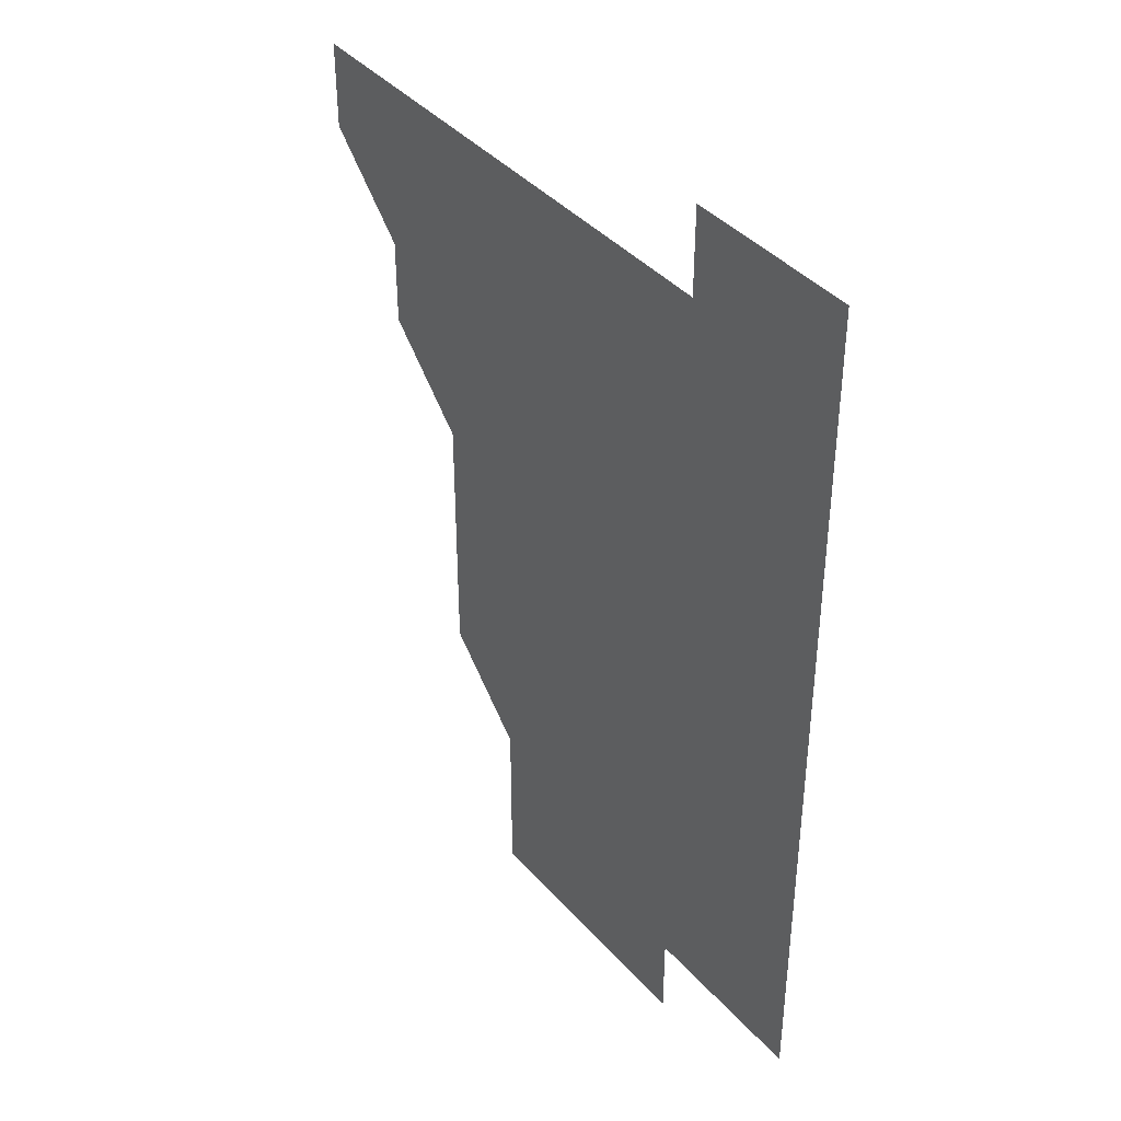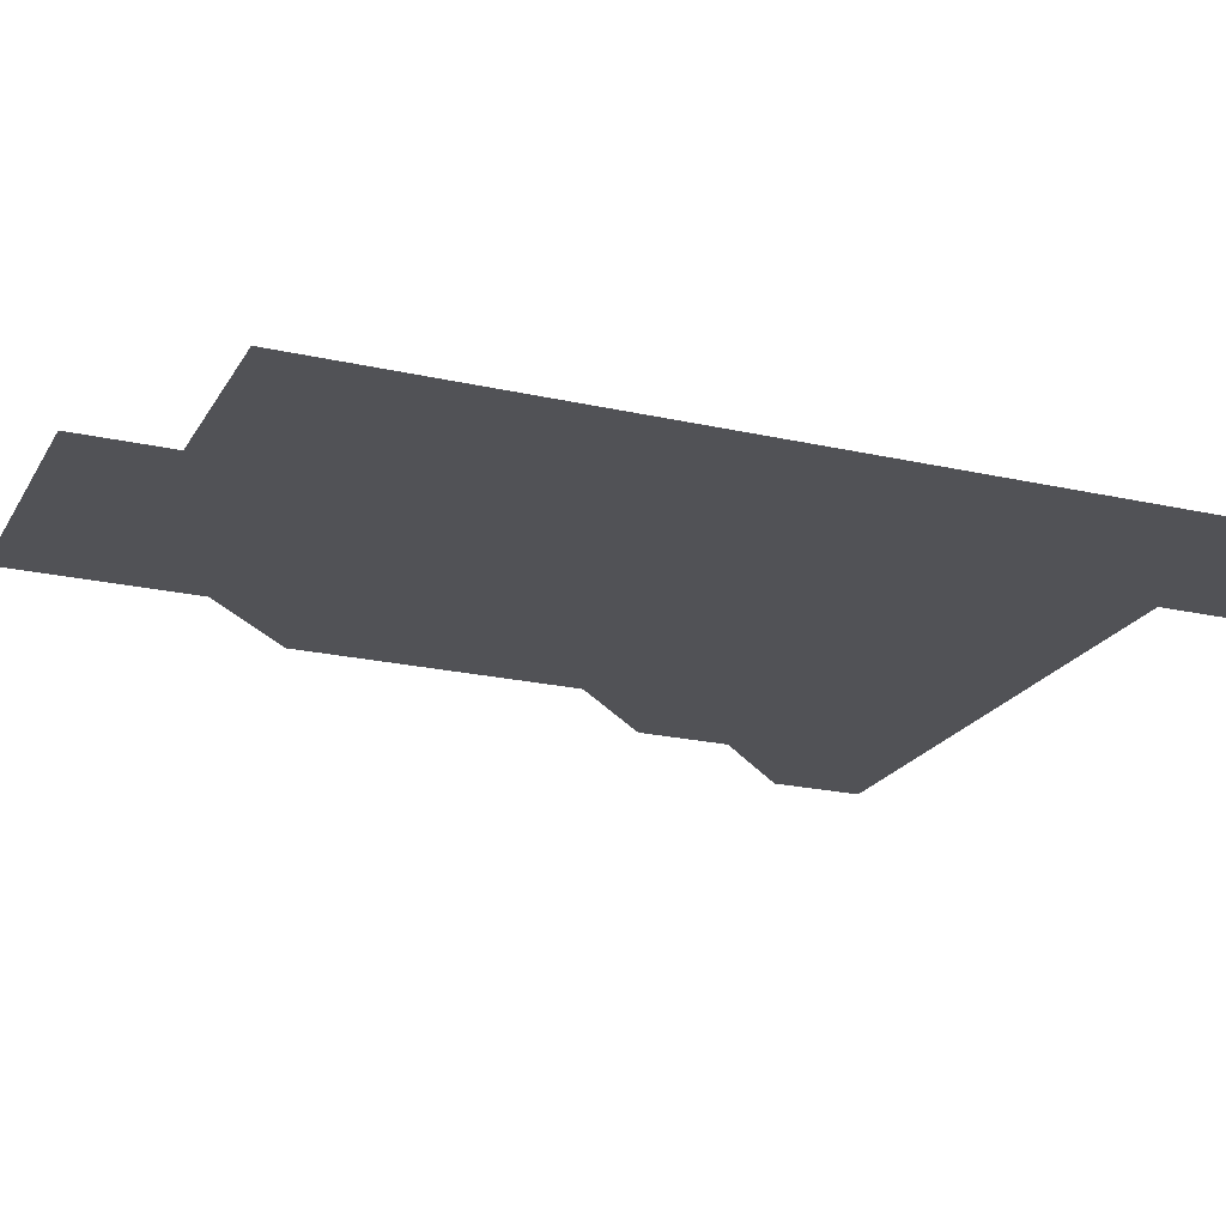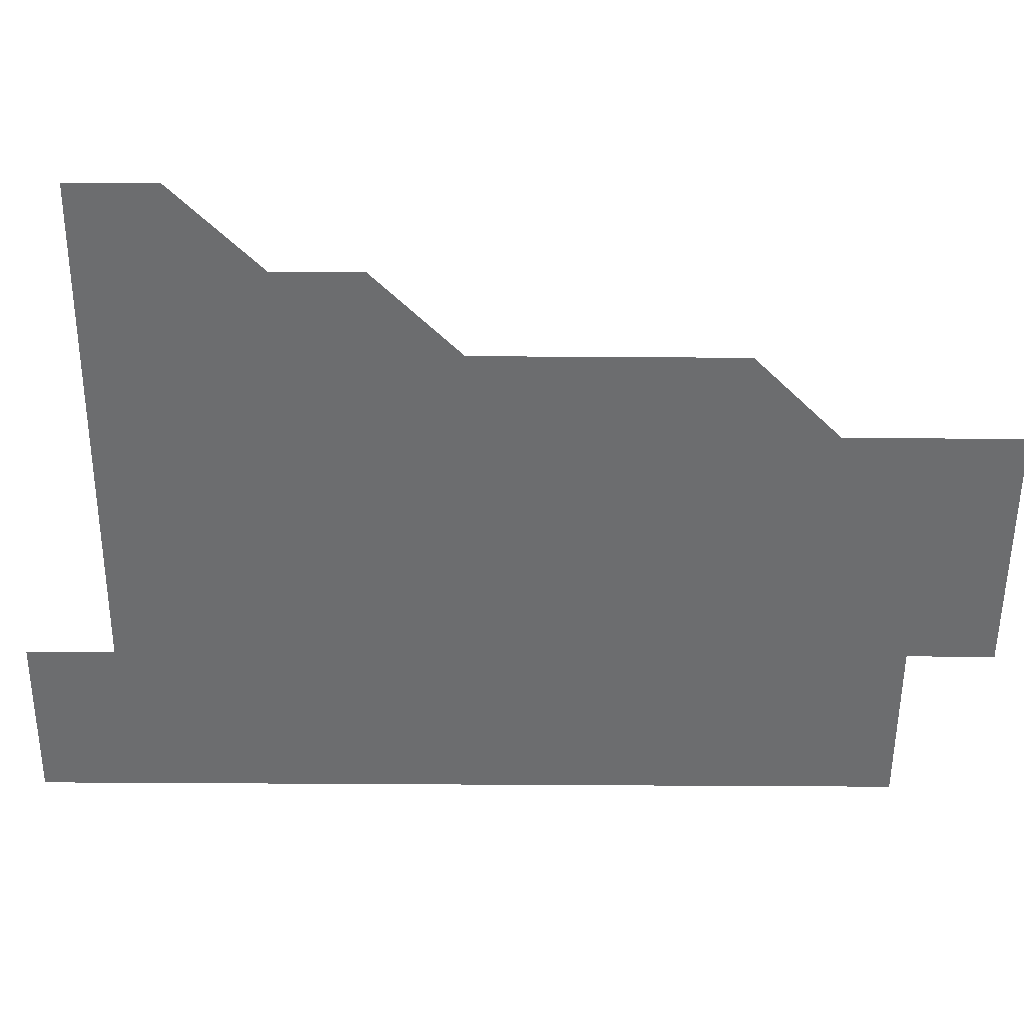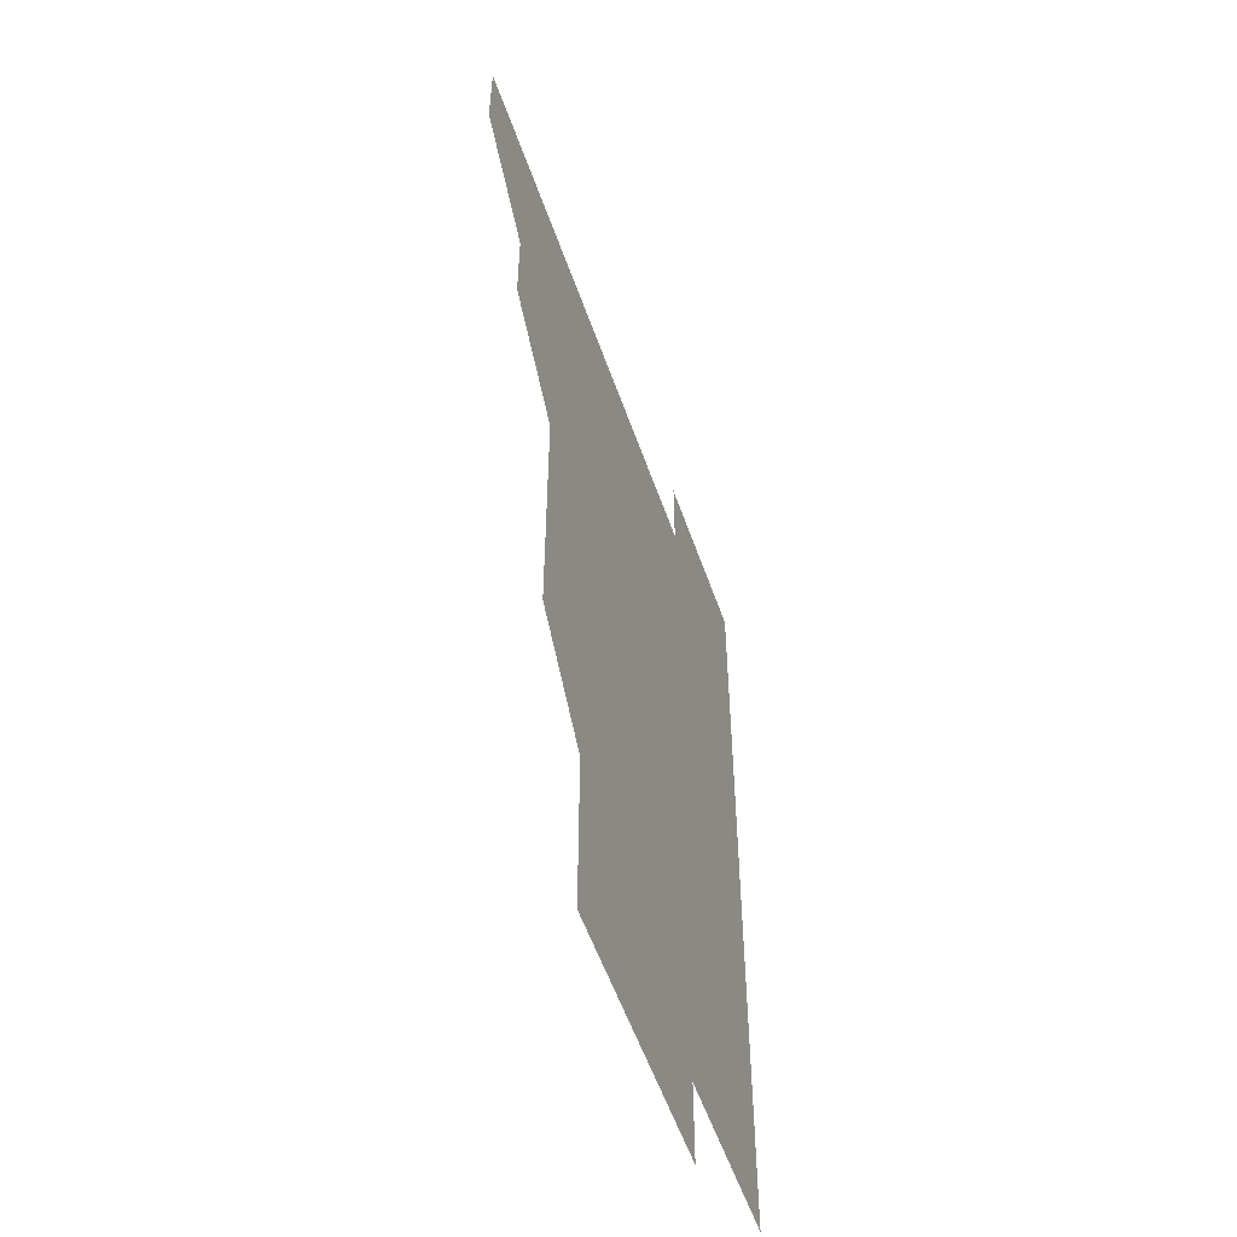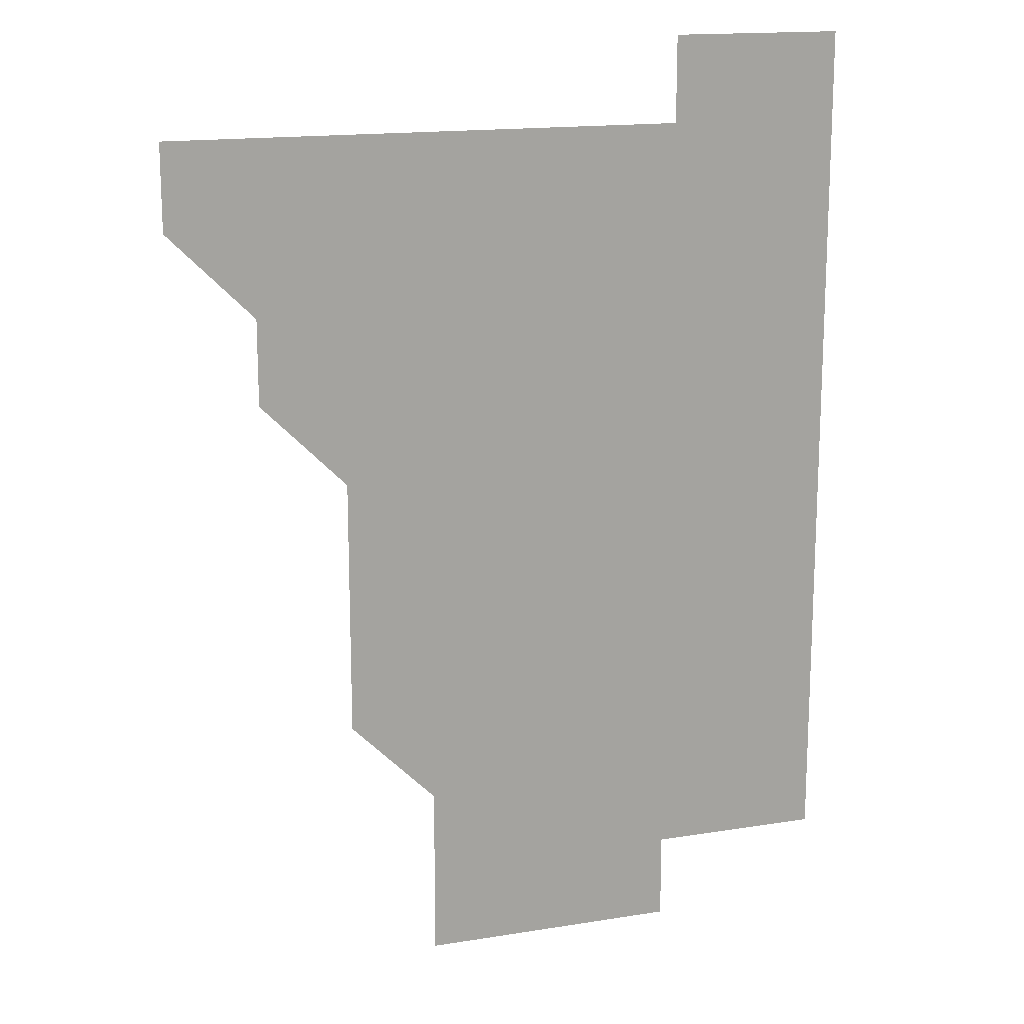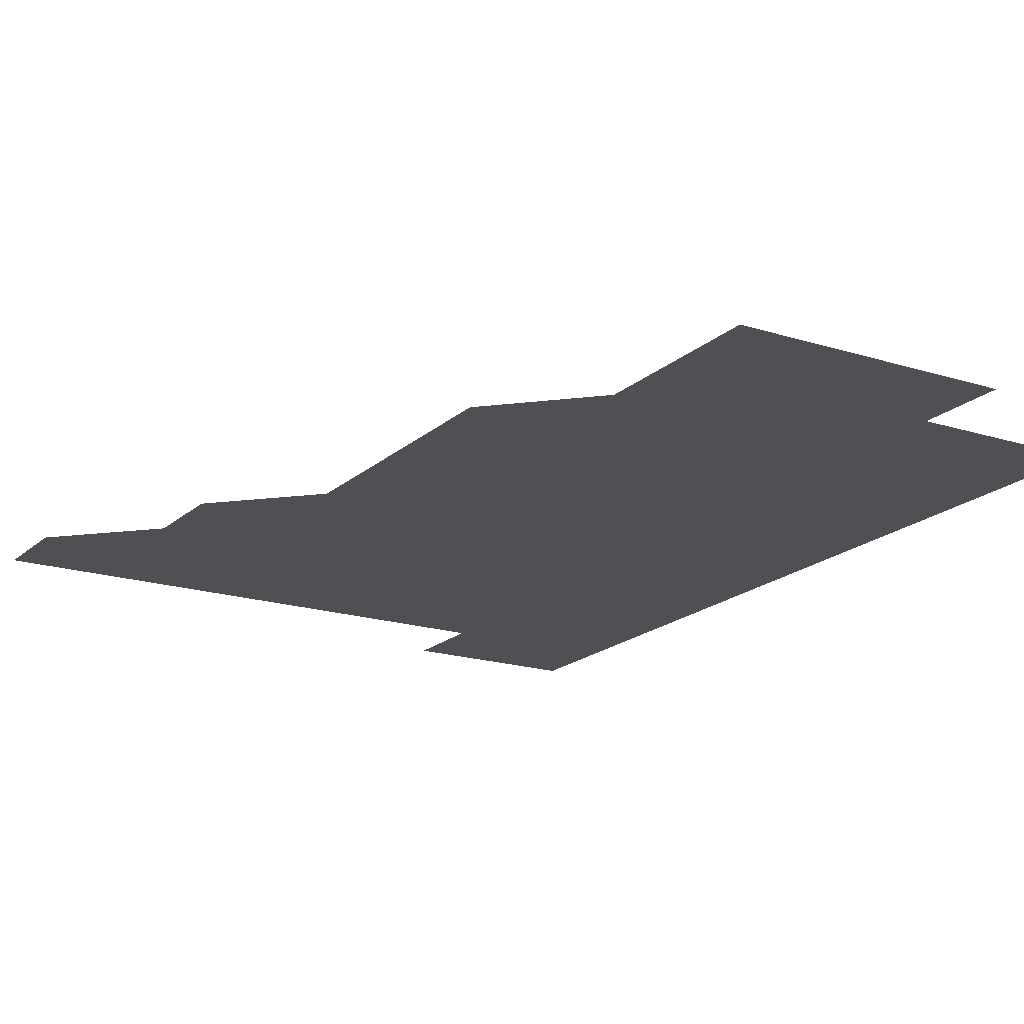
<metadata>
{"format":"obj","ext":"obj","renderer":"f3d","projection":"perspective","resolution":1024,"background":"white","views":[{"elev":40.3,"azim":52.9,"up":"+Y"},{"elev":-21.3,"azim":67.8,"up":"+Z"},{"elev":-53.9,"azim":-90.4,"up":"+Z"},{"elev":-55.9,"azim":-70.9,"up":"+Y"},{"elev":15.9,"azim":-18.5,"up":"+Y"},{"elev":-18.5,"azim":-31.4,"up":"+Z"}]}
</metadata>
<code>
v 481 451 0
v 481 481 0
v 511 391 0
v 511 421 0
v 511 451 0
v 511 481 0
v 541 271 0
v 541 301 0
v 541 331 0
v 541 361 0
v 541 391 0
v 541 421 0
v 541 451 0
v 541 481 0
v 571 181 0
v 571 211 0
v 571 241 0
v 571 271 0
v 571 301 0
v 571 331 0
v 571 361 0
v 571 391 0
v 571 421 0
v 571 451 0
v 571 481 0
v 601 181 0
v 601 211 0
v 601 241 0
v 601 271 0
v 601 301 0
v 601 331 0
v 601 361 0
v 601 391 0
v 601 421 0
v 601 451 0
v 601 481 0
v 631 181 0
v 631 211 0
v 631 241 0
v 631 271 0
v 631 301 0
v 631 331 0
v 631 361 0
v 631 391 0
v 631 421 0
v 631 451 0
v 631 481 0
v 661 181 0
v 661 211 0
v 661 241 0
v 661 271 0
v 661 301 0
v 661 331 0
v 661 361 0
v 661 391 0
v 661 421 0
v 661 451 0
v 661 481 0
v 661 511 0
v 691 211 0
v 691 241 0
v 691 271 0
v 691 301 0
v 691 331 0
v 691 361 0
v 691 391 0
v 691 421 0
v 691 451 0
v 691 481 0
v 691 511 0
v 721 211 0
v 721 241 0
v 721 271 0
v 721 301 0
v 721 331 0
v 721 361 0
v 721 391 0
v 721 421 0
v 721 451 0
v 721 481 0
v 721 511 0
f 4 5 1
f 1 5 2
f 5 6 2
f 10 11 3
f 3 11 4
f 11 12 4
f 4 12 5
f 12 13 5
f 5 13 6
f 13 14 6
f 17 18 7
f 7 18 8
f 18 19 8
f 8 19 9
f 19 20 9
f 9 20 10
f 20 21 10
f 10 21 11
f 21 22 11
f 11 22 12
f 22 23 12
f 12 23 13
f 23 24 13
f 13 24 14
f 24 25 14
f 15 26 16
f 26 27 16
f 16 27 17
f 27 28 17
f 17 28 18
f 28 29 18
f 18 29 19
f 29 30 19
f 19 30 20
f 30 31 20
f 20 31 21
f 31 32 21
f 21 32 22
f 32 33 22
f 22 33 23
f 33 34 23
f 23 34 24
f 34 35 24
f 24 35 25
f 35 36 25
f 26 37 27
f 37 38 27
f 27 38 28
f 38 39 28
f 28 39 29
f 39 40 29
f 29 40 30
f 40 41 30
f 30 41 31
f 41 42 31
f 31 42 32
f 42 43 32
f 32 43 33
f 43 44 33
f 33 44 34
f 44 45 34
f 34 45 35
f 45 46 35
f 35 46 36
f 46 47 36
f 37 48 38
f 48 49 38
f 38 49 39
f 49 50 39
f 39 50 40
f 50 51 40
f 40 51 41
f 51 52 41
f 41 52 42
f 52 53 42
f 42 53 43
f 53 54 43
f 43 54 44
f 54 55 44
f 44 55 45
f 55 56 45
f 45 56 46
f 56 57 46
f 46 57 47
f 57 58 47
f 49 60 50
f 60 61 50
f 50 61 51
f 61 62 51
f 51 62 52
f 62 63 52
f 52 63 53
f 63 64 53
f 53 64 54
f 64 65 54
f 54 65 55
f 65 66 55
f 55 66 56
f 66 67 56
f 56 67 57
f 67 68 57
f 57 68 58
f 68 69 58
f 58 69 59
f 69 70 59
f 60 71 61
f 71 72 61
f 61 72 62
f 72 73 62
f 62 73 63
f 73 74 63
f 63 74 64
f 74 75 64
f 64 75 65
f 75 76 65
f 65 76 66
f 76 77 66
f 66 77 67
f 77 78 67
f 67 78 68
f 78 79 68
f 68 79 69
f 79 80 69
f 69 80 70
f 80 81 70

</code>
